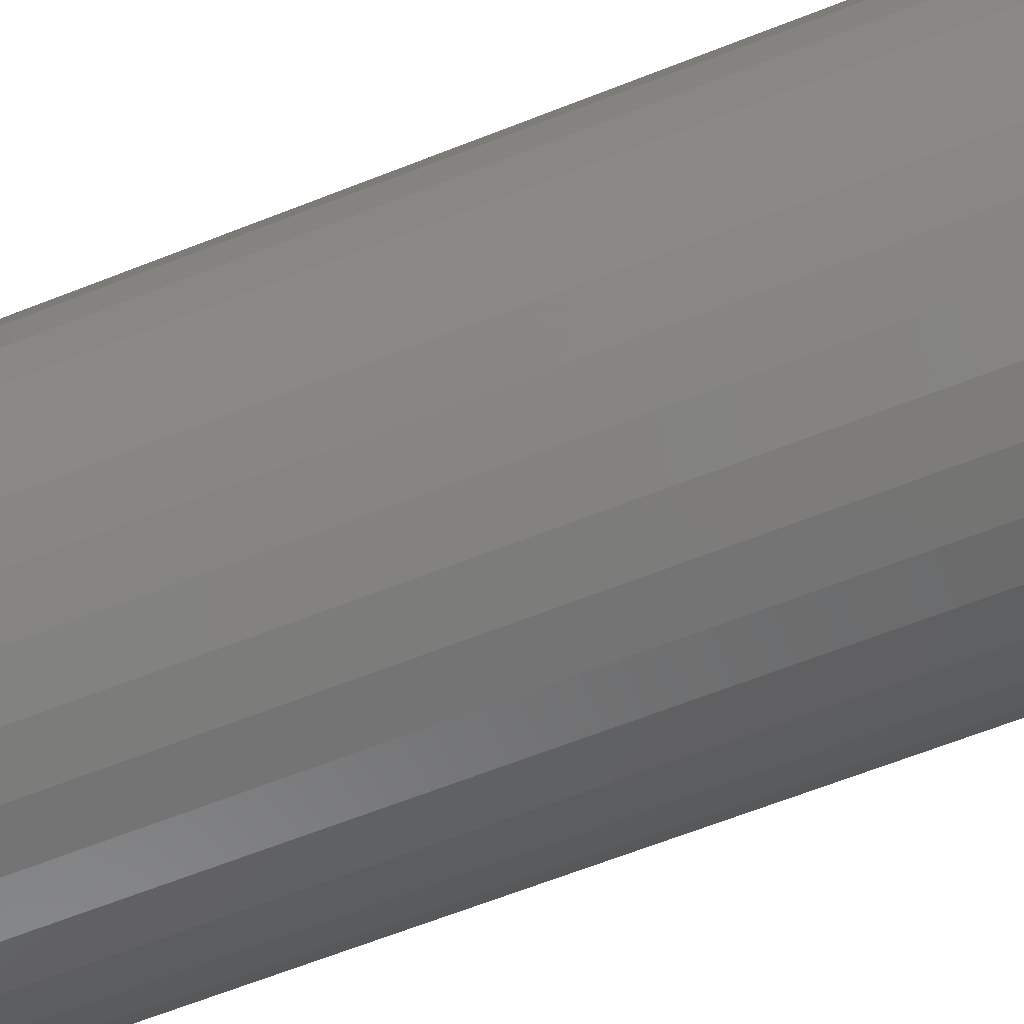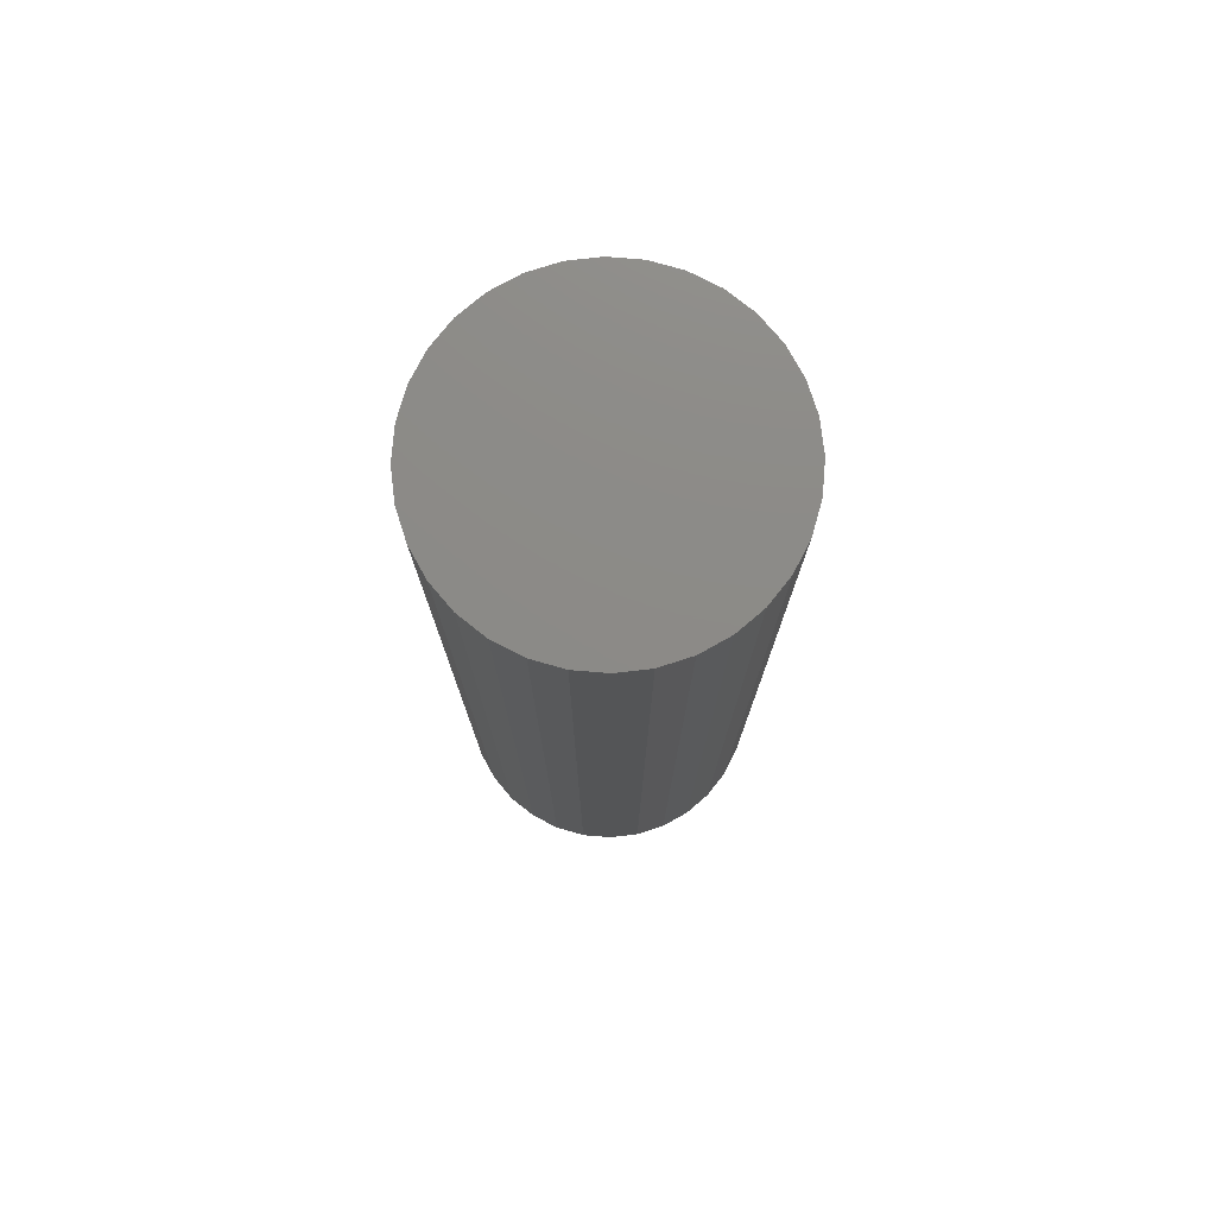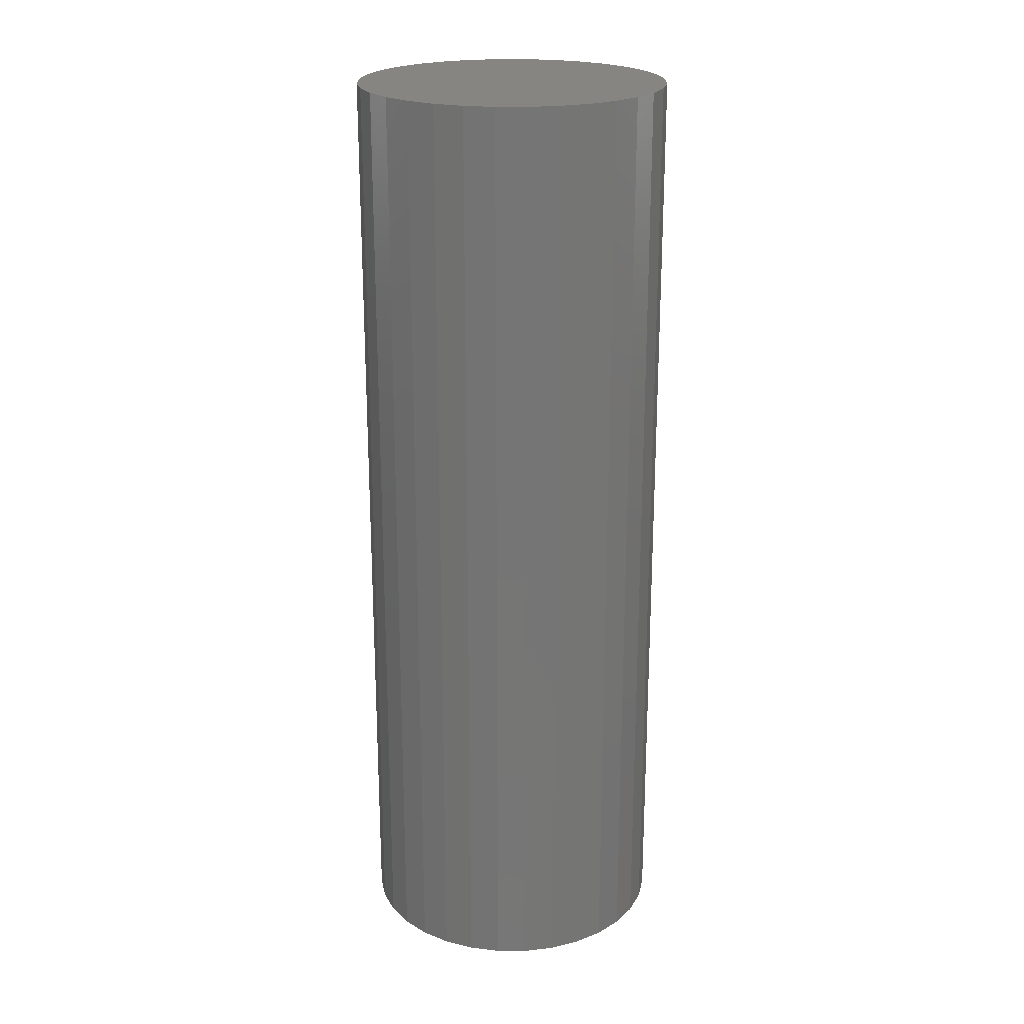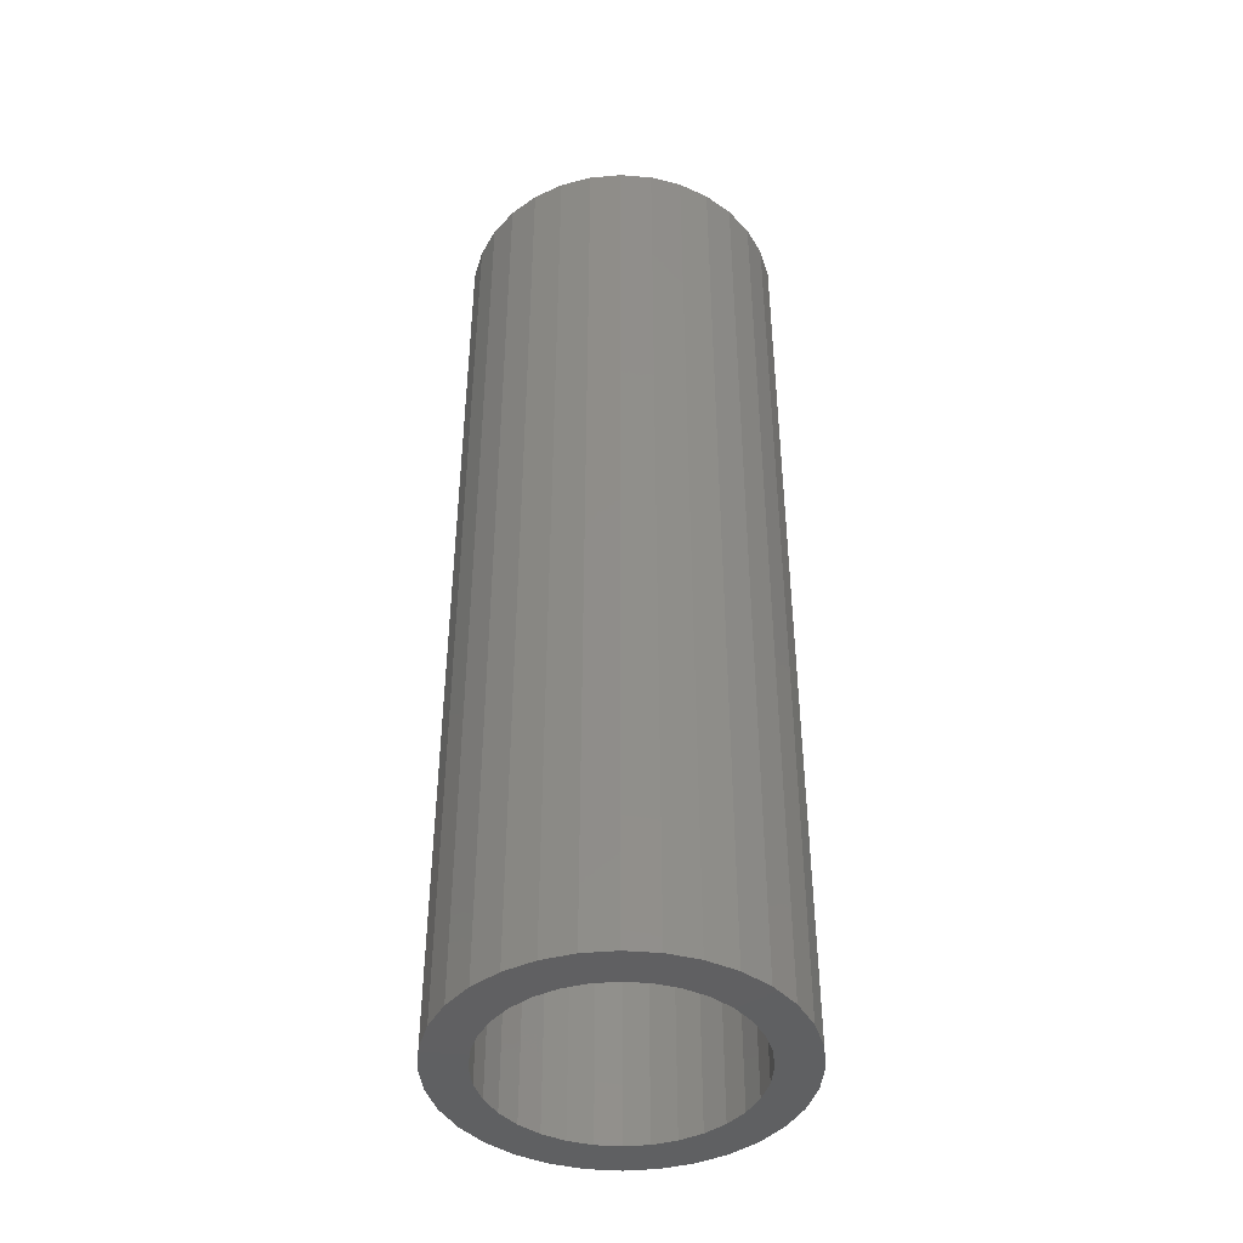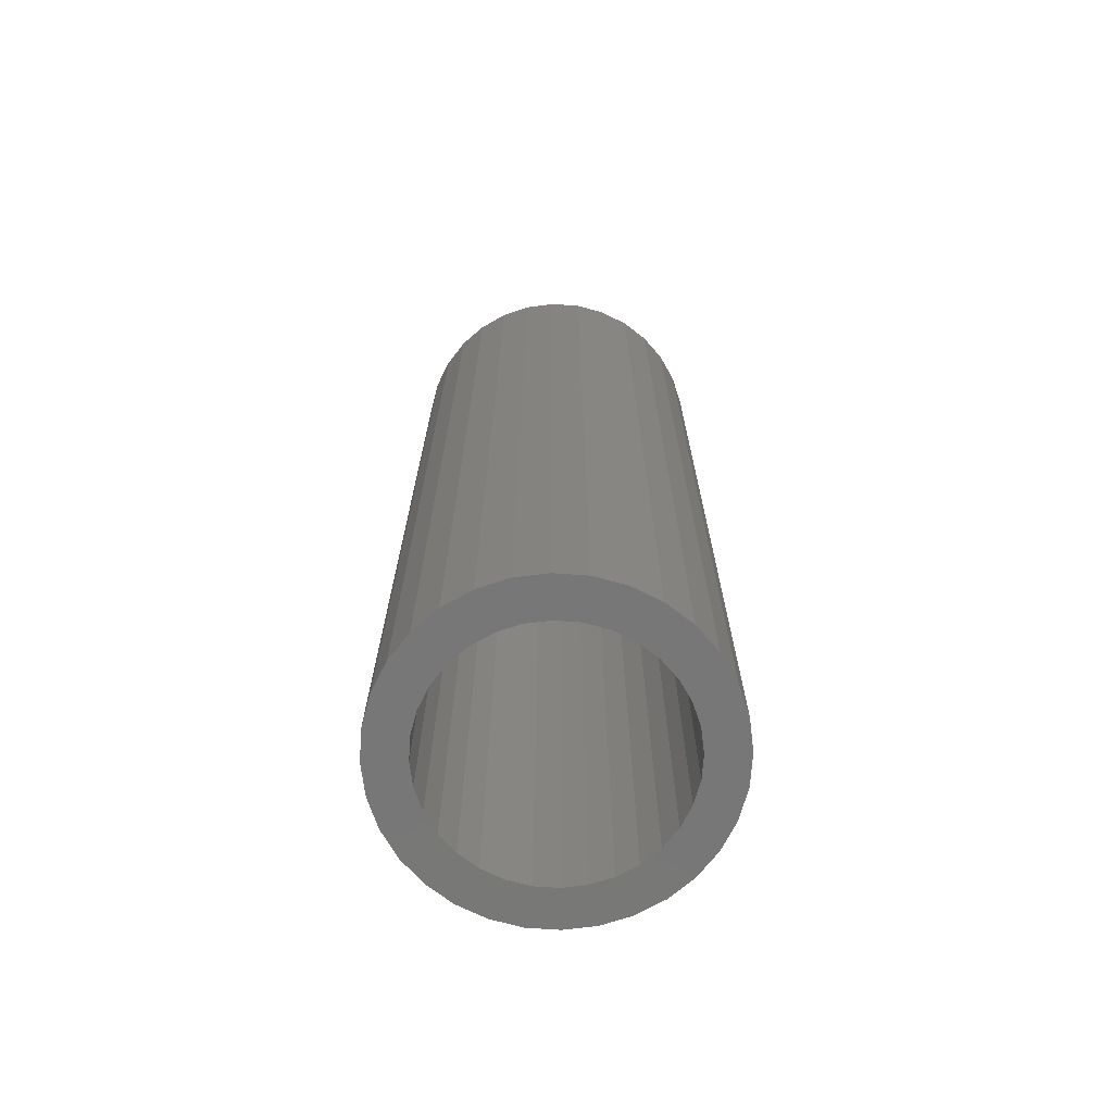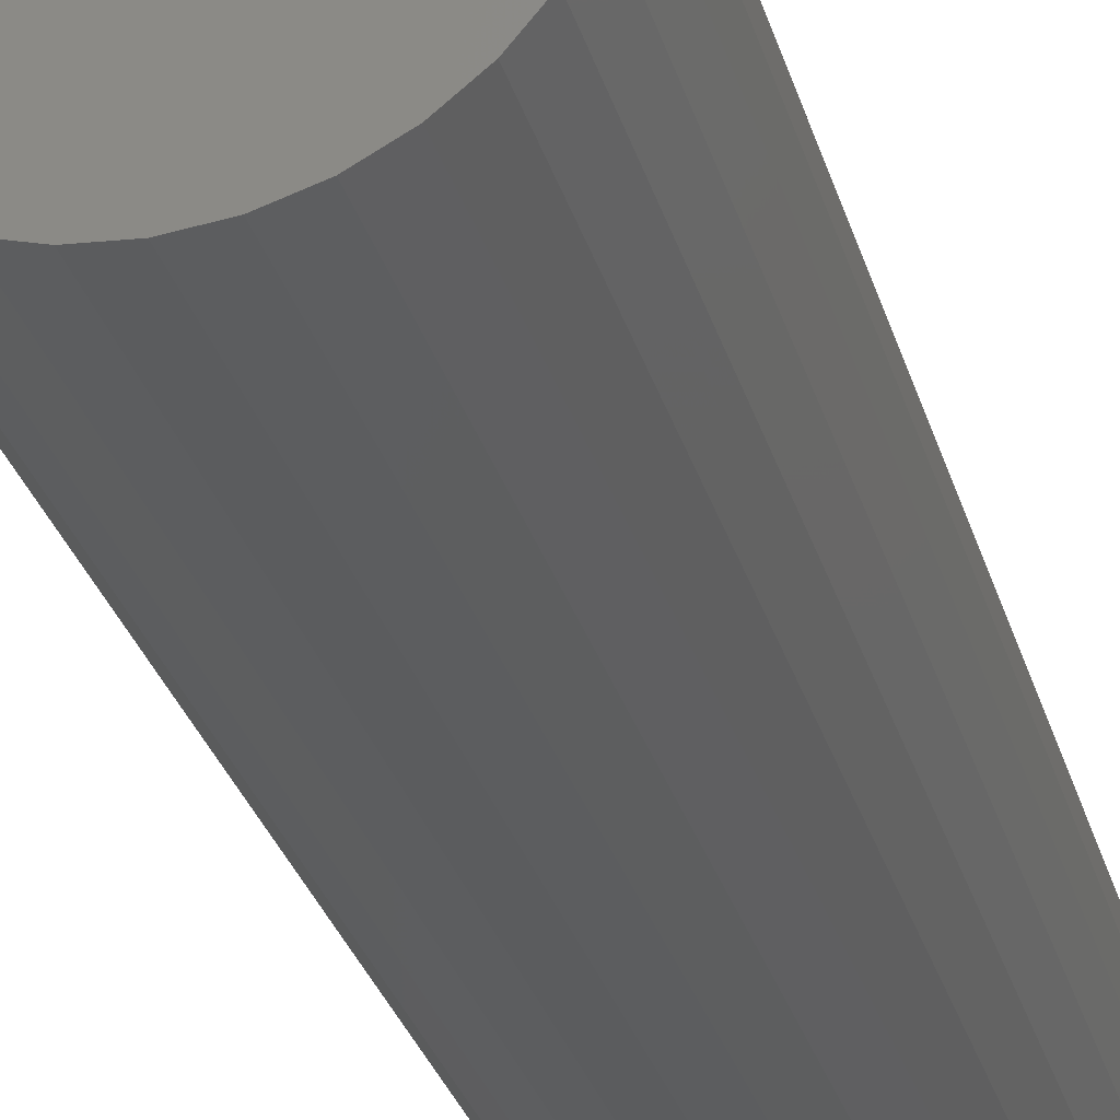
<metadata>
{"format":"stl","ext":"stl","renderer":"f3d","projection":"perspective","resolution":1024,"background":"white","views":[{"elev":-61.3,"azim":-67.7,"up":"+Y"},{"elev":76.9,"azim":10.3,"up":"+Z"},{"elev":22.0,"azim":-163.0,"up":"+Z"},{"elev":-43.2,"azim":-67.2,"up":"+Z"},{"elev":-70.1,"azim":102.8,"up":"+Z"},{"elev":-30.9,"azim":15.5,"up":"+Y"}]}
</metadata>
<code>
# stl→obj: 128 verts, 252 faces
v -0.01664 0.09195 0
v -0.08674 0.08839 0
v -0.0678 0.1039 0
v -0.03423 0.08661 0
v -0.05044 0.07795 0
v -0.1023 0.06945 0
v -0.06465 0.06629 0
v -0.07631 0.05208 0
v -0.1138 0.04784 0
v -0.07631 -0.05208 0
v -0.06465 -0.06629 0
v -0.1023 -0.06945 0
v -0.05044 -0.07795 0
v -0.08674 -0.08839 0
v -0.03423 -0.08661 0
v -0.01664 -0.09195 0
v -0.0678 -0.1039 0
v 0.09003 0.08839 0
v 0.01993 0.09195 0
v 0.07109 0.1039 0
v 0.03752 0.08661 0
v 0.05373 0.07795 0
v 0.1056 0.06945 0
v 0.06794 0.06629 0
v 0.0796 0.05208 0
v 0.0796 -0.05208 0
v 0.1171 -0.04784 0
v 0.1056 -0.06945 0
v 0.06794 -0.06629 0
v 0.05373 -0.07795 0
v 0.09003 -0.08839 0
v 0.03752 -0.08661 0
v 0.01993 -0.09195 0
v 0.07109 -0.1039 0
v 0.001645 -0.09375 0
v 0.04948 -0.1155 0
v 0.02603 -0.1226 0
v 0.001645 -0.125 0
v -0.02274 -0.1226 0
v -0.04619 -0.1155 0
v 0.001645 0.09375 0
v -0.04619 0.1155 0
v -0.02274 0.1226 0
v 0.001645 0.125 0
v 0.02603 0.1226 0
v 0.04948 0.1155 0
v -0.08497 0.03588 0
v -0.0903 0.01829 0
v -0.121 0.02439 0
v -0.09211 1.148e-17 0
v -0.1234 1.531e-17 0
v -0.0903 -0.01829 0
v -0.121 -0.02439 0
v -0.08497 -0.03588 0
v -0.1138 -0.04784 0
v 0.08826 -0.03588 0
v 0.09359 -0.01829 0
v 0.1242 -0.02439 0
v 0.09539 0 0
v 0.1266 0 0
v 0.09359 0.01829 0
v 0.1242 0.02439 0
v 0.08826 0.03588 0
v 0.1171 0.04784 0
v 0.01993 -0.09195 0.7188
v 0.03752 -0.08661 0.7188
v 0.05373 -0.07795 0.7188
v 0.06794 -0.06629 0.7188
v 0.0796 -0.05208 0.7188
v 0.08826 -0.03588 0.7188
v 0.09359 -0.01829 0.7188
v 0.09539 0 0.7188
v 0.001645 -0.09375 0.7188
v -0.01664 -0.09195 0.7188
v -0.03423 -0.08661 0.7188
v -0.05044 -0.07795 0.7188
v -0.06465 -0.06629 0.7188
v -0.07631 -0.05208 0.7188
v -0.08497 -0.03588 0.7188
v -0.0903 -0.01829 0.7188
v -0.09211 1.148e-17 0.7188
v -0.01664 0.09195 0.7188
v -0.03423 0.08661 0.7188
v -0.05044 0.07795 0.7188
v -0.06465 0.06629 0.7188
v -0.07631 0.05208 0.7188
v -0.08497 0.03588 0.7188
v -0.0903 0.01829 0.7188
v 0.001645 0.09375 0.7188
v 0.01993 0.09195 0.7188
v 0.03752 0.08661 0.7188
v 0.05373 0.07795 0.7188
v 0.06794 0.06629 0.7188
v 0.0796 0.05208 0.7188
v 0.08826 0.03588 0.7188
v 0.09359 0.01829 0.7188
v -0.02274 0.1226 0.75
v 0.02603 0.1226 0.75
v 0.001645 0.125 0.75
v -0.04619 0.1155 0.75
v 0.04948 0.1155 0.75
v -0.0678 0.1039 0.75
v 0.07109 0.1039 0.75
v 0.07109 -0.1039 0.75
v -0.04619 -0.1155 0.75
v 0.04948 -0.1155 0.75
v -0.02274 -0.1226 0.75
v 0.02603 -0.1226 0.75
v 0.001645 -0.125 0.75
v 0.09003 0.08839 0.75
v -0.08674 0.08839 0.75
v 0.1056 0.06945 0.75
v -0.1023 0.06945 0.75
v 0.1171 0.04784 0.75
v -0.1138 0.04784 0.75
v 0.1242 0.02439 0.75
v -0.121 0.02439 0.75
v 0.1266 0 0.75
v -0.1234 1.531e-17 0.75
v 0.1242 -0.02439 0.75
v -0.121 -0.02439 0.75
v 0.1171 -0.04784 0.75
v -0.1138 -0.04784 0.75
v 0.1056 -0.06945 0.75
v -0.1023 -0.06945 0.75
v 0.09003 -0.08839 0.75
v -0.08674 -0.08839 0.75
v -0.0678 -0.1039 0.75
f 1 2 3
f 4 2 1
f 2 4 5
f 5 6 2
f 7 6 5
f 6 7 8
f 8 9 6
f 10 11 12
f 12 11 13
f 13 14 12
f 13 15 14
f 14 15 16
f 16 17 14
f 18 19 20
f 18 21 19
f 22 21 18
f 23 22 18
f 23 24 22
f 25 24 23
f 26 27 28
f 29 26 28
f 30 29 28
f 31 30 28
f 32 30 31
f 33 32 31
f 34 33 31
f 35 33 34
f 35 34 36
f 35 36 37
f 35 37 38
f 35 38 39
f 35 39 40
f 35 40 17
f 35 17 16
f 41 1 3
f 41 3 42
f 41 42 43
f 41 43 44
f 41 44 45
f 41 45 46
f 41 46 20
f 41 20 19
f 8 47 9
f 9 47 48
f 9 48 49
f 49 48 50
f 49 50 51
f 51 50 52
f 51 52 53
f 53 52 54
f 53 54 55
f 55 54 10
f 55 10 12
f 26 56 27
f 27 56 57
f 27 57 58
f 58 57 59
f 58 59 60
f 60 59 61
f 60 61 62
f 62 61 63
f 62 63 64
f 64 63 25
f 64 25 23
f 35 65 33
f 33 65 66
f 33 66 32
f 32 66 67
f 32 67 30
f 30 67 68
f 30 68 29
f 29 68 69
f 29 69 26
f 26 69 70
f 26 70 56
f 56 70 71
f 56 71 57
f 57 71 72
f 57 72 59
f 65 35 73
f 73 35 16
f 73 16 74
f 74 16 15
f 74 15 75
f 75 15 13
f 75 13 76
f 76 13 11
f 76 11 77
f 77 11 10
f 77 10 78
f 78 10 54
f 78 54 79
f 79 54 52
f 79 52 80
f 80 52 50
f 80 50 81
f 41 82 1
f 1 82 83
f 1 83 4
f 4 83 84
f 4 84 5
f 5 84 85
f 5 85 7
f 7 85 86
f 7 86 8
f 8 86 87
f 8 87 47
f 47 87 88
f 47 88 48
f 48 88 81
f 48 81 50
f 82 41 89
f 89 41 19
f 89 19 90
f 90 19 21
f 90 21 91
f 91 21 22
f 91 22 92
f 92 22 24
f 92 24 93
f 93 24 25
f 93 25 94
f 94 25 63
f 94 63 95
f 95 63 61
f 95 61 96
f 96 61 59
f 96 59 72
f 89 90 82
f 83 82 90
f 91 83 90
f 84 83 91
f 92 84 91
f 66 75 67
f 74 75 66
f 65 74 66
f 73 74 65
f 75 76 67
f 67 76 77
f 67 77 68
f 68 77 78
f 68 78 69
f 69 78 79
f 69 79 70
f 70 79 80
f 70 80 71
f 71 80 81
f 71 81 72
f 72 81 88
f 72 88 96
f 96 88 87
f 96 87 95
f 95 87 86
f 95 86 94
f 94 86 85
f 94 85 93
f 93 85 84
f 93 84 92
f 97 98 99
f 98 97 100
f 98 100 101
f 101 100 102
f 101 102 103
f 104 105 106
f 106 105 107
f 106 107 108
f 108 107 109
f 103 102 110
f 110 102 111
f 110 111 112
f 112 111 113
f 112 113 114
f 114 113 115
f 114 115 116
f 116 115 117
f 116 117 118
f 118 117 119
f 118 119 120
f 120 119 121
f 120 121 122
f 122 121 123
f 122 123 124
f 124 123 125
f 124 125 126
f 126 125 127
f 126 127 104
f 104 127 128
f 104 128 105
f 60 118 58
f 58 118 120
f 58 120 27
f 27 120 122
f 27 122 28
f 28 122 124
f 28 124 31
f 31 124 126
f 31 126 34
f 34 126 104
f 34 104 36
f 36 104 106
f 36 106 37
f 37 106 108
f 37 108 38
f 38 108 109
f 38 109 39
f 39 109 107
f 39 107 40
f 40 107 105
f 40 105 17
f 17 105 128
f 17 128 14
f 14 128 127
f 14 127 12
f 12 127 125
f 12 125 55
f 55 125 123
f 55 123 53
f 53 123 121
f 53 121 51
f 51 121 119
f 51 119 49
f 49 119 117
f 49 117 9
f 9 117 115
f 9 115 6
f 6 115 113
f 6 113 2
f 2 113 111
f 2 111 3
f 3 111 102
f 3 102 42
f 42 102 100
f 42 100 43
f 43 100 97
f 43 97 44
f 44 97 99
f 44 99 45
f 45 99 98
f 45 98 46
f 46 98 101
f 46 101 20
f 20 101 103
f 20 103 18
f 18 103 110
f 18 110 23
f 23 110 112
f 23 112 64
f 64 112 114
f 64 114 62
f 62 114 116
f 62 116 60
f 60 116 118

</code>
